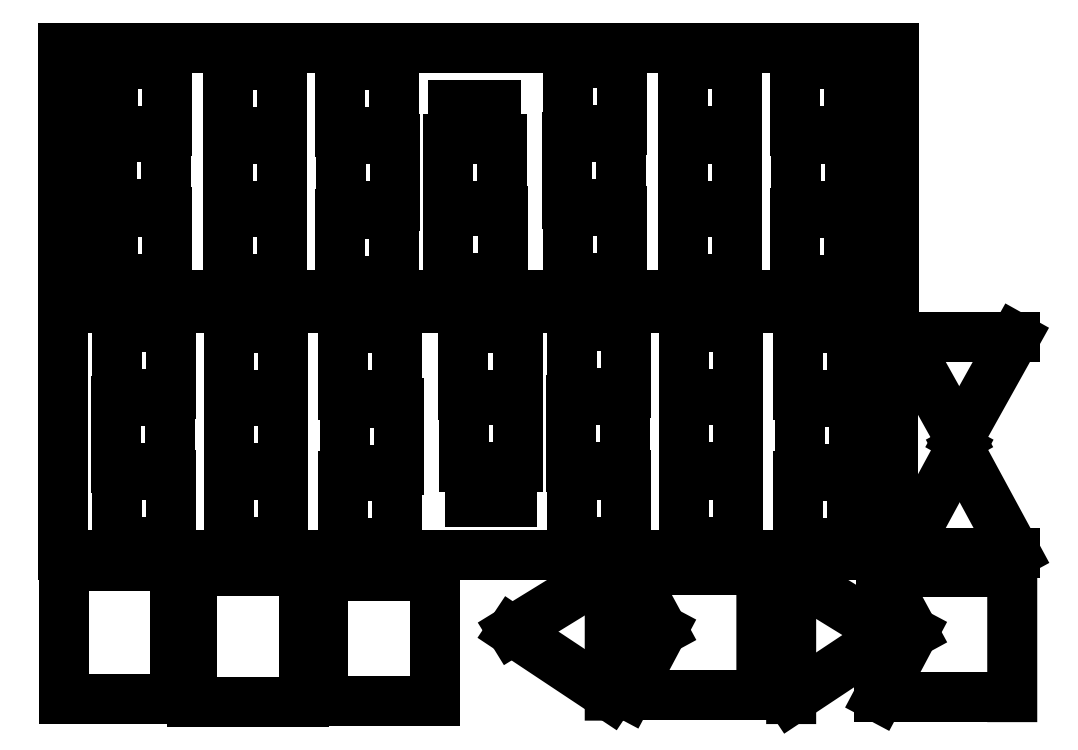
<metadata>
{"format":"dxf","ext":"dxf","renderer":"ezdxf+matplotlib","layout":"modelspace","background":"white","min_lineweight":24,"dpi":150}
</metadata>
<code>
0
SECTION
2
ENTITIES
0
LINE
8
0
10
49.88
20
-31.15
30
0
11
49.88
21
6.981
31
0
0
LINE
8
0
10
-75.37
20
-31.85
30
0
11
-75.37
21
6.281
31
0
0
LINE
8
0
10
19.09
20
-31.15
30
0
11
49.88
21
-31.15
31
0
0
LINE
8
0
10
-273
20
-30.8
30
0
11
-273
21
7.331
31
0
0
LINE
8
0
10
84.51
20
-77.68
30
0
11
84.51
21
-115.8
31
0
0
LINE
8
0
10
84.51
20
-115.8
30
0
11
115.3
21
-115.8
31
0
0
LINE
8
0
10
-106.2
20
-34.65
30
0
11
-106.2
21
-72.79
31
0
0
LINE
8
0
10
-240.1
20
-35
30
0
11
-240.1
21
-73.13
31
0
0
LINE
8
0
10
115.3
20
-77.68
30
0
11
84.51
21
-77.68
31
0
0
LINE
8
0
10
-209
20
-115.5
30
0
11
-209
21
-77.33
31
0
0
LINE
8
0
10
-304.2
20
-35
30
0
11
-304.2
21
-73.13
31
0
0
LINE
8
0
10
-334.7
20
-122.9
30
0
11
-334.7
21
18.1
31
0
0
LINE
8
0
10
-334.7
20
18.1
30
0
11
138.4
21
18.1
31
0
0
LINE
8
0
10
138.4
20
-122.9
30
0
11
138.4
21
18.1
31
0
0
LINE
8
0
10
-334.7
20
-122.9
30
0
11
138.4
21
-122.9
31
0
0
LINE
8
0
10
-78.45
20
-92.34
30
0
11
-102.8
21
-92.34
31
0
0
LINE
8
0
10
-78.45
20
-84.45
30
0
11
-78.45
21
-92.34
31
0
0
LINE
8
0
10
-102.8
20
-84.45
30
0
11
-78.45
21
-84.45
31
0
0
LINE
8
0
10
-102.8
20
-92.34
30
0
11
-102.8
21
-84.45
31
0
0
LINE
8
0
10
-273
20
7.331
30
0
11
-303.8
21
7.331
31
0
0
LINE
8
0
10
-303.8
20
7.331
30
0
11
-303.8
21
-30.8
31
0
0
LINE
8
0
10
-303.8
20
-30.8
30
0
11
-273
21
-30.8
31
0
0
LINE
8
0
10
-273.4
20
-73.13
30
0
11
-273.4
21
-35
31
0
0
LINE
8
0
10
-273.4
20
-35
30
0
11
-304.2
21
-35
31
0
0
LINE
8
0
10
-304.2
20
-73.13
30
0
11
-273.4
21
-73.13
31
0
0
LINE
8
0
10
-273
20
-115.5
30
0
11
-273
21
-77.33
31
0
0
LINE
8
0
10
-273
20
-77.33
30
0
11
-303.8
21
-77.33
31
0
0
LINE
8
0
10
-303.8
20
-77.33
30
0
11
-303.8
21
-115.5
31
0
0
LINE
8
0
10
-303.8
20
-115.5
30
0
11
-273
21
-115.5
31
0
0
LINE
8
0
10
-209
20
-77.33
30
0
11
-239.8
21
-77.33
31
0
0
LINE
8
0
10
-239.8
20
-77.33
30
0
11
-239.8
21
-115.5
31
0
0
LINE
8
0
10
-239.8
20
-115.5
30
0
11
-209
21
-115.5
31
0
0
LINE
8
0
10
-209.4
20
-73.13
30
0
11
-209.4
21
-35
31
0
0
LINE
8
0
10
-209.4
20
-35
30
0
11
-240.1
21
-35
31
0
0
LINE
8
0
10
-240.1
20
-73.13
30
0
11
-209.4
21
-73.13
31
0
0
LINE
8
0
10
-209.4
20
-31.5
30
0
11
-209.4
21
6.631
31
0
0
LINE
8
0
10
-209.4
20
6.631
30
0
11
-240.1
21
6.631
31
0
0
LINE
8
0
10
-240.1
20
6.631
30
0
11
-240.1
21
-31.5
31
0
0
LINE
8
0
10
-240.1
20
-31.5
30
0
11
-209.4
21
-31.5
31
0
0
LINE
8
0
10
-143.9
20
-31.85
30
0
11
-143.9
21
6.281
31
0
0
LINE
8
0
10
-143.9
20
6.281
30
0
11
-174.7
21
6.281
31
0
0
LINE
8
0
10
-174.7
20
6.281
30
0
11
-174.7
21
-31.85
31
0
0
LINE
8
0
10
-174.7
20
-31.85
30
0
11
-143.9
21
-31.85
31
0
0
LINE
8
0
10
-143.2
20
-74.18
30
0
11
-143.2
21
-36.05
31
0
0
LINE
8
0
10
-143.2
20
-36.05
30
0
11
-174
21
-36.05
31
0
0
LINE
8
0
10
-174
20
-36.05
30
0
11
-174
21
-74.18
31
0
0
LINE
8
0
10
-174
20
-74.18
30
0
11
-143.2
21
-74.18
31
0
0
LINE
8
0
10
-143.9
20
-116.2
30
0
11
-143.9
21
-78.03
31
0
0
LINE
8
0
10
-143.9
20
-78.03
30
0
11
-174.7
21
-78.03
31
0
0
LINE
8
0
10
-174.7
20
-78.03
30
0
11
-174.7
21
-116.2
31
0
0
LINE
8
0
10
-174.7
20
-116.2
30
0
11
-143.9
21
-116.2
31
0
0
LINE
8
0
10
-106.5
20
6.281
30
0
11
-106.5
21
-31.85
31
0
0
LINE
8
0
10
-75.37
20
-72.79
30
0
11
-75.37
21
-34.65
31
0
0
LINE
8
0
10
-75.37
20
-34.65
30
0
11
-106.2
21
-34.65
31
0
0
LINE
8
0
10
-106.2
20
-72.79
30
0
11
-75.37
21
-72.79
31
0
0
LINE
8
0
10
116
20
-73.83
30
0
11
116
21
-35.7
31
0
0
LINE
8
0
10
116
20
-35.7
30
0
11
85.22
21
-35.7
31
0
0
LINE
8
0
10
85.22
20
-35.7
30
0
11
85.22
21
-73.83
31
0
0
LINE
8
0
10
85.22
20
-73.83
30
0
11
116
21
-73.83
31
0
0
LINE
8
0
10
115.3
20
-31.5
30
0
11
115.3
21
6.631
31
0
0
LINE
8
0
10
115.3
20
6.631
30
0
11
84.52
21
6.631
31
0
0
LINE
8
0
10
84.52
20
6.631
30
0
11
84.52
21
-31.5
31
0
0
LINE
8
0
10
84.52
20
-31.5
30
0
11
115.3
21
-31.5
31
0
0
LINE
8
0
10
115.3
20
-115.8
30
0
11
115.3
21
-77.68
31
0
0
LINE
8
0
10
50.23
20
-115.1
30
0
11
50.23
21
-76.98
31
0
0
LINE
8
0
10
50.23
20
-76.98
30
0
11
19.44
21
-76.98
31
0
0
LINE
8
0
10
19.44
20
-76.98
30
0
11
19.44
21
-115.1
31
0
0
LINE
8
0
10
19.44
20
-115.1
30
0
11
50.23
21
-115.1
31
0
0
LINE
8
0
10
49.88
20
6.981
30
0
11
19.09
21
6.981
31
0
0
LINE
8
0
10
19.09
20
6.981
30
0
11
19.09
21
-31.15
31
0
0
LINE
8
0
10
49.88
20
-72.78
30
0
11
49.88
21
-34.65
31
0
0
LINE
8
0
10
49.88
20
-34.65
30
0
11
19.09
21
-34.65
31
0
0
LINE
8
0
10
19.09
20
-34.65
30
0
11
19.09
21
-72.78
31
0
0
LINE
8
0
10
19.09
20
-72.78
30
0
11
49.88
21
-72.78
31
0
0
LINE
8
0
10
-13.79
20
-30.45
30
0
11
-13.79
21
7.681
31
0
0
LINE
8
0
10
-13.79
20
7.681
30
0
11
-44.58
21
7.681
31
0
0
LINE
8
0
10
-44.58
20
7.681
30
0
11
-44.58
21
-30.45
31
0
0
LINE
8
0
10
-44.58
20
-30.45
30
0
11
-13.79
21
-30.45
31
0
0
LINE
8
0
10
-13.79
20
-115.1
30
0
11
-13.79
21
-76.98
31
0
0
LINE
8
0
10
-13.79
20
-76.98
30
0
11
-44.58
21
-76.98
31
0
0
LINE
8
0
10
-44.58
20
-76.98
30
0
11
-44.58
21
-115.1
31
0
0
LINE
8
0
10
-44.58
20
-115.1
30
0
11
-13.79
21
-115.1
31
0
0
LINE
8
0
10
-14.14
20
-72.78
30
0
11
-14.14
21
-34.65
31
0
0
LINE
8
0
10
-14.14
20
-34.65
30
0
11
-44.93
21
-34.65
31
0
0
LINE
8
0
10
-44.93
20
-34.65
30
0
11
-44.93
21
-72.78
31
0
0
LINE
8
0
10
-44.93
20
-72.78
30
0
11
-14.14
21
-72.78
31
0
0
LINE
8
0
10
-209.9
20
118.2
30
0
11
-209.9
21
156.4
31
0
0
LINE
8
0
10
-306.5
20
115.1
30
0
11
-306.5
21
76.96
31
0
0
LINE
8
0
10
138.9
20
166.2
30
0
11
-334.2
21
166.2
31
0
0
LINE
8
0
10
-209.9
20
156.4
30
0
11
-240.7
21
156.4
31
0
0
LINE
8
0
10
-275
20
157.1
30
0
11
-305.7
21
157.1
31
0
0
LINE
8
0
10
113.4
20
72.06
30
0
11
82.58
21
72.06
31
0
0
LINE
8
0
10
49.7
20
76.26
30
0
11
49.7
21
114.4
31
0
0
LINE
8
0
10
49.7
20
34.63
30
0
11
49.7
21
72.76
31
0
0
LINE
8
0
10
-275
20
118.9
30
0
11
-275
21
157.1
31
0
0
LINE
8
0
10
-275.7
20
76.96
30
0
11
-275.7
21
115.1
31
0
0
LINE
8
0
10
82.58
20
156.7
30
0
11
82.58
21
118.6
31
0
0
LINE
8
0
10
-145.9
20
71.71
30
0
11
-176.7
21
71.71
31
0
0
LINE
8
0
10
-209.5
20
34.28
30
0
11
-209.5
21
72.41
31
0
0
LINE
8
0
10
-112
20
133.6
30
0
11
-87.66
21
133.6
31
0
0
LINE
8
0
10
-145.9
20
118.2
30
0
11
-145.9
21
156.4
31
0
0
LINE
8
0
10
-275.7
20
115.1
30
0
11
-306.5
21
115.1
31
0
0
LINE
8
0
10
-240.3
20
72.41
30
0
11
-240.3
21
34.28
31
0
0
LINE
8
0
10
113.4
20
156.7
30
0
11
82.58
21
156.7
31
0
0
LINE
8
0
10
18.91
20
114.4
30
0
11
18.91
21
76.26
31
0
0
LINE
8
0
10
49.35
20
156.7
30
0
11
18.56
21
156.7
31
0
0
LINE
8
0
10
-15.72
20
157.4
30
0
11
-46.51
21
157.4
31
0
0
LINE
8
0
10
-176.7
20
33.58
30
0
11
-145.9
21
33.58
31
0
0
LINE
8
0
10
138.9
20
25.19
30
0
11
-334.2
21
25.19
31
0
0
LINE
8
0
10
-87.66
20
133.6
30
0
11
-87.66
21
125.7
31
0
0
LINE
8
0
10
-240.3
20
114
30
0
11
-240.3
21
75.91
31
0
0
LINE
8
0
10
-209.5
20
72.41
30
0
11
-240.3
21
72.41
31
0
0
LINE
8
0
10
113.4
20
33.93
30
0
11
113.4
21
72.06
31
0
0
LINE
8
0
10
82.93
20
114.4
30
0
11
82.93
21
76.26
31
0
0
LINE
8
0
10
-305.8
20
34.63
30
0
11
-275
21
34.63
31
0
0
LINE
8
0
10
113.4
20
118.6
30
0
11
113.4
21
156.7
31
0
0
LINE
8
0
10
-46.51
20
34.98
30
0
11
-15.73
21
34.98
31
0
0
LINE
8
0
10
-115.1
20
75.91
30
0
11
-84.29
21
75.91
31
0
0
LINE
8
0
10
82.58
20
33.93
30
0
11
113.4
21
33.93
31
0
0
LINE
8
0
10
49.7
20
72.76
30
0
11
18.91
21
72.76
31
0
0
LINE
8
0
10
-15.73
20
34.98
30
0
11
-15.73
21
73.11
31
0
0
LINE
8
0
10
-305.8
20
72.76
30
0
11
-305.8
21
34.63
31
0
0
LINE
8
0
10
-305.7
20
118.9
30
0
11
-275
21
118.9
31
0
0
LINE
8
0
10
-112
20
125.7
30
0
11
-112
21
133.6
31
0
0
LINE
8
0
10
82.58
20
72.06
30
0
11
82.58
21
33.93
31
0
0
LINE
8
0
10
-46.51
20
119.3
30
0
11
-15.72
21
119.3
31
0
0
LINE
8
0
10
-176.7
20
71.71
30
0
11
-176.7
21
33.58
31
0
0
LINE
8
0
10
-209.5
20
75.91
30
0
11
-209.5
21
114
31
0
0
LINE
8
0
10
-115.1
20
73.11
30
0
11
-115.1
21
34.98
31
0
0
LINE
8
0
10
-83.94
20
34.98
30
0
11
-83.94
21
73.11
31
0
0
LINE
8
0
10
-84.29
20
75.91
30
0
11
-84.29
21
114
31
0
0
LINE
8
0
10
18.56
20
156.7
30
0
11
18.56
21
118.6
31
0
0
LINE
8
0
10
-87.66
20
125.7
30
0
11
-112
21
125.7
31
0
0
LINE
8
0
10
113.7
20
114.4
30
0
11
82.93
21
114.4
31
0
0
LINE
8
0
10
-47.21
20
77.31
30
0
11
-16.43
21
77.31
31
0
0
LINE
8
0
10
18.91
20
76.26
30
0
11
49.7
21
76.26
31
0
0
LINE
8
0
10
-47.21
20
115.4
30
0
11
-47.21
21
77.31
31
0
0
LINE
8
0
10
18.91
20
72.76
30
0
11
18.91
21
34.63
31
0
0
LINE
8
0
10
18.91
20
34.63
30
0
11
49.7
21
34.63
31
0
0
LINE
8
0
10
-275
20
34.63
30
0
11
-275
21
72.76
31
0
0
LINE
8
0
10
113.7
20
76.26
30
0
11
113.7
21
114.4
31
0
0
LINE
8
0
10
-115.1
20
114
30
0
11
-115.1
21
75.91
31
0
0
LINE
8
0
10
-306.5
20
76.96
30
0
11
-275.7
21
76.96
31
0
0
LINE
8
0
10
-240.3
20
34.28
30
0
11
-209.5
21
34.28
31
0
0
LINE
8
0
10
-84.29
20
114
30
0
11
-115.1
21
114
31
0
0
LINE
8
0
10
-176.7
20
156.4
30
0
11
-176.7
21
118.2
31
0
0
LINE
8
0
10
-176.3
20
75.91
30
0
11
-145.5
21
75.91
31
0
0
LINE
8
0
10
-46.51
20
157.4
30
0
11
-46.51
21
119.3
31
0
0
LINE
8
0
10
82.93
20
76.26
30
0
11
113.7
21
76.26
31
0
0
LINE
8
0
10
49.7
20
114.4
30
0
11
18.91
21
114.4
31
0
0
LINE
8
0
10
82.58
20
118.6
30
0
11
113.4
21
118.6
31
0
0
LINE
8
0
10
-240.7
20
118.2
30
0
11
-209.9
21
118.2
31
0
0
LINE
8
0
10
-305.7
20
157.1
30
0
11
-305.7
21
118.9
31
0
0
LINE
8
0
10
-15.72
20
119.3
30
0
11
-15.72
21
157.4
31
0
0
LINE
8
0
10
-275
20
72.76
30
0
11
-305.8
21
72.76
31
0
0
LINE
8
0
10
-209.5
20
114
30
0
11
-240.3
21
114
31
0
0
LINE
8
0
10
-15.73
20
73.11
30
0
11
-46.51
21
73.11
31
0
0
LINE
8
0
10
-145.9
20
156.4
30
0
11
-176.7
21
156.4
31
0
0
LINE
8
0
10
-145.9
20
33.58
30
0
11
-145.9
21
71.71
31
0
0
LINE
8
0
10
-176.7
20
118.2
30
0
11
-145.9
21
118.2
31
0
0
LINE
8
0
10
-145.5
20
114
30
0
11
-176.3
21
114
31
0
0
LINE
8
0
10
-16.43
20
115.4
30
0
11
-47.21
21
115.4
31
0
0
LINE
8
0
10
138.9
20
166.2
30
0
11
138.9
21
25.19
31
0
0
LINE
8
0
10
-240.3
20
75.91
30
0
11
-209.5
21
75.91
31
0
0
LINE
8
0
10
-145.5
20
75.91
30
0
11
-145.5
21
114
31
0
0
LINE
8
0
10
-334.2
20
166.2
30
0
11
-334.2
21
25.19
31
0
0
LINE
8
0
10
-176.3
20
114
30
0
11
-176.3
21
75.91
31
0
0
LINE
8
0
10
49.35
20
118.6
30
0
11
49.35
21
156.7
31
0
0
LINE
8
0
10
-240.7
20
156.4
30
0
11
-240.7
21
118.2
31
0
0
LINE
8
0
10
-16.43
20
77.31
30
0
11
-16.43
21
115.4
31
0
0
LINE
8
0
10
-46.51
20
73.11
30
0
11
-46.51
21
34.98
31
0
0
LINE
8
0
10
18.56
20
118.6
30
0
11
49.35
21
118.6
31
0
0
LINE
8
0
10
131.4
20
-132.6
30
0
11
150
21
-166.8
31
0
0
LINE
8
0
10
130.4
20
-203.7
30
0
11
150
21
-166.8
31
0
0
LINE
8
0
10
206.4
20
-203.7
30
0
11
130.4
21
-203.7
31
0
0
LINE
8
0
10
131.4
20
-132.6
30
0
11
206.3
21
-132.6
31
0
0
LINE
8
0
10
-197.1
20
-206.7
30
0
11
-197.1
21
-131.7
31
0
0
LINE
8
0
10
-260.7
20
-206.7
30
0
11
-197.1
21
-206.7
31
0
0
LINE
8
0
10
-260.7
20
-131.7
30
0
11
-197.1
21
-131.7
31
0
0
LINE
8
0
10
-260.7
20
-206.7
30
0
11
-260.7
21
-131.7
31
0
0
LINE
8
0
10
-12.55
20
-202.4
30
0
11
63.43
21
-202.4
31
0
0
LINE
8
0
10
7.069
20
-165.5
30
0
11
-11.5
21
-131.3
31
0
0
LINE
8
0
10
-11.5
20
-131.3
30
0
11
63.42
21
-131.3
31
0
0
LINE
8
0
10
-12.55
20
-202.4
30
0
11
7.069
21
-165.5
31
0
0
LINE
8
0
10
-270.4
20
-128.9
30
0
11
-270.4
21
-204.9
31
0
0
LINE
8
0
10
-334
20
-128.9
30
0
11
-270.4
21
-128.9
31
0
0
LINE
8
0
10
-270.4
20
-204.9
30
0
11
-334
21
-204.9
31
0
0
LINE
8
0
10
-334
20
-204.9
30
0
11
-334
21
-128.9
31
0
0
LINE
8
0
10
144.6
20
-121.5
30
0
11
176.4
21
-62.81
31
0
0
LINE
8
0
10
176.4
20
-62.81
30
0
11
208.2
21
-121.5
31
0
0
LINE
8
0
10
208.2
20
-121.5
30
0
11
144.6
21
-121.5
31
0
0
LINE
8
0
10
80.4
20
-204.8
30
0
11
136
21
-167.9
31
0
0
LINE
8
0
10
136
20
-167.9
30
0
11
80.4
21
-133.7
31
0
0
LINE
8
0
10
80.4
20
-133.7
30
0
11
80.4
21
-204.8
31
0
0
LINE
8
0
10
176.2
20
-55.8
30
0
11
144.4
21
1.189
31
0
0
LINE
8
0
10
176.2
20
-55.8
30
0
11
207.9
21
1.189
31
0
0
LINE
8
0
10
144.4
20
1.189
30
0
11
207.9
21
1.189
31
0
0
LINE
8
0
10
-78.57
20
-165.9
30
0
11
-22.96
21
-131.8
31
0
0
LINE
8
0
10
-78.57
20
-165.9
30
0
11
-22.96
21
-202.9
31
0
0
LINE
8
0
10
-186.2
20
-134.9
30
0
11
-122.6
21
-134.9
31
0
0
LINE
8
0
10
-186.2
20
-206
30
0
11
-186.2
21
-134.9
31
0
0
LINE
8
0
10
-122.6
20
-206
30
0
11
-186.2
21
-206
31
0
0
LINE
8
0
10
-106.5
20
6.281
30
0
11
-75.37
21
6.281
31
0
0
LINE
8
0
10
-75.37
20
-31.85
30
0
11
-106.5
21
-31.85
31
0
0
LINE
8
0
10
-83.94
20
34.98
30
0
11
-115.1
21
34.98
31
0
0
LINE
8
0
10
-115.1
20
73.11
30
0
11
-83.94
21
73.11
31
0
0
LINE
8
0
10
206.4
20
-203.7
30
0
11
206.3
21
-132.6
31
0
0
LINE
8
0
10
63.43
20
-202.4
30
0
11
63.42
21
-131.3
31
0
0
LINE
8
0
10
-22.96
20
-131.8
30
0
11
-22.96
21
-202.9
31
0
0
LINE
8
0
10
-122.6
20
-206
30
0
11
-122.6
21
-134.9
31
0
0
ENDSEC
0
EOF

</code>
